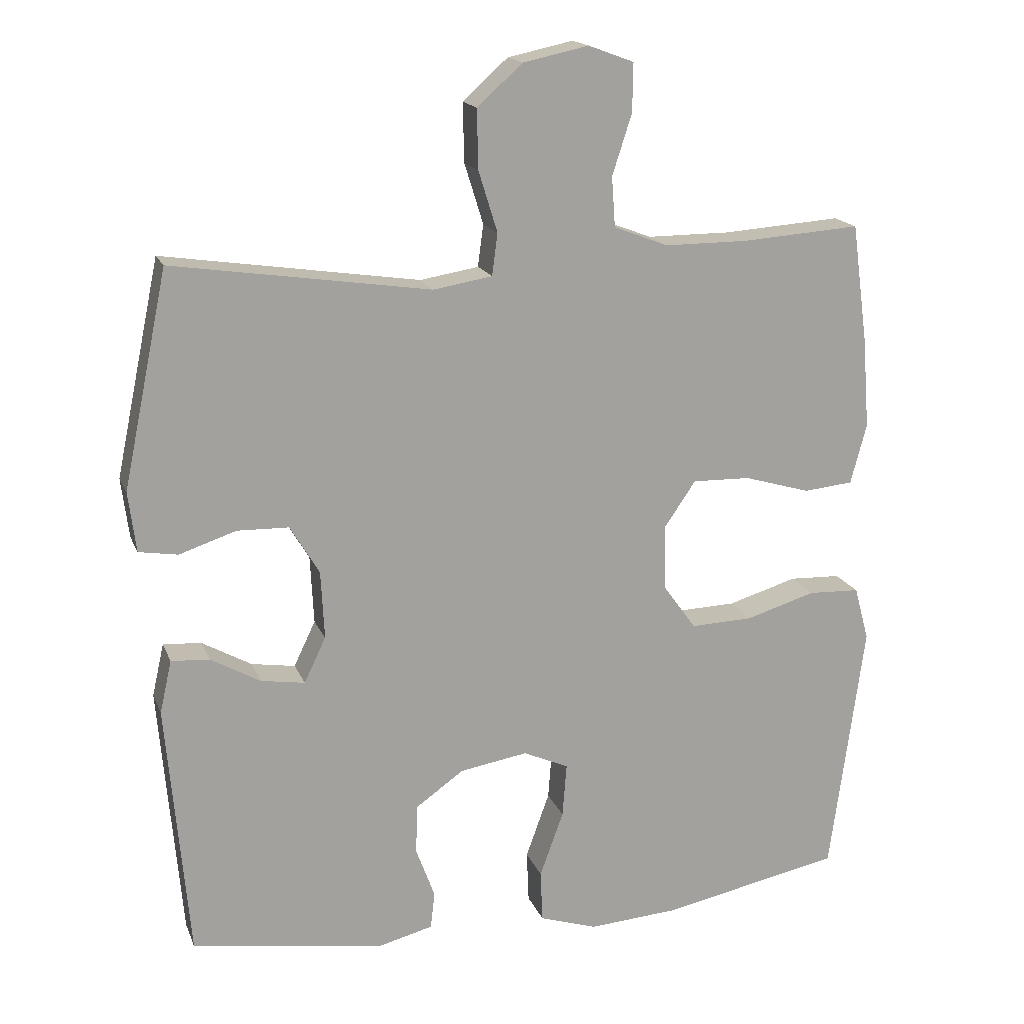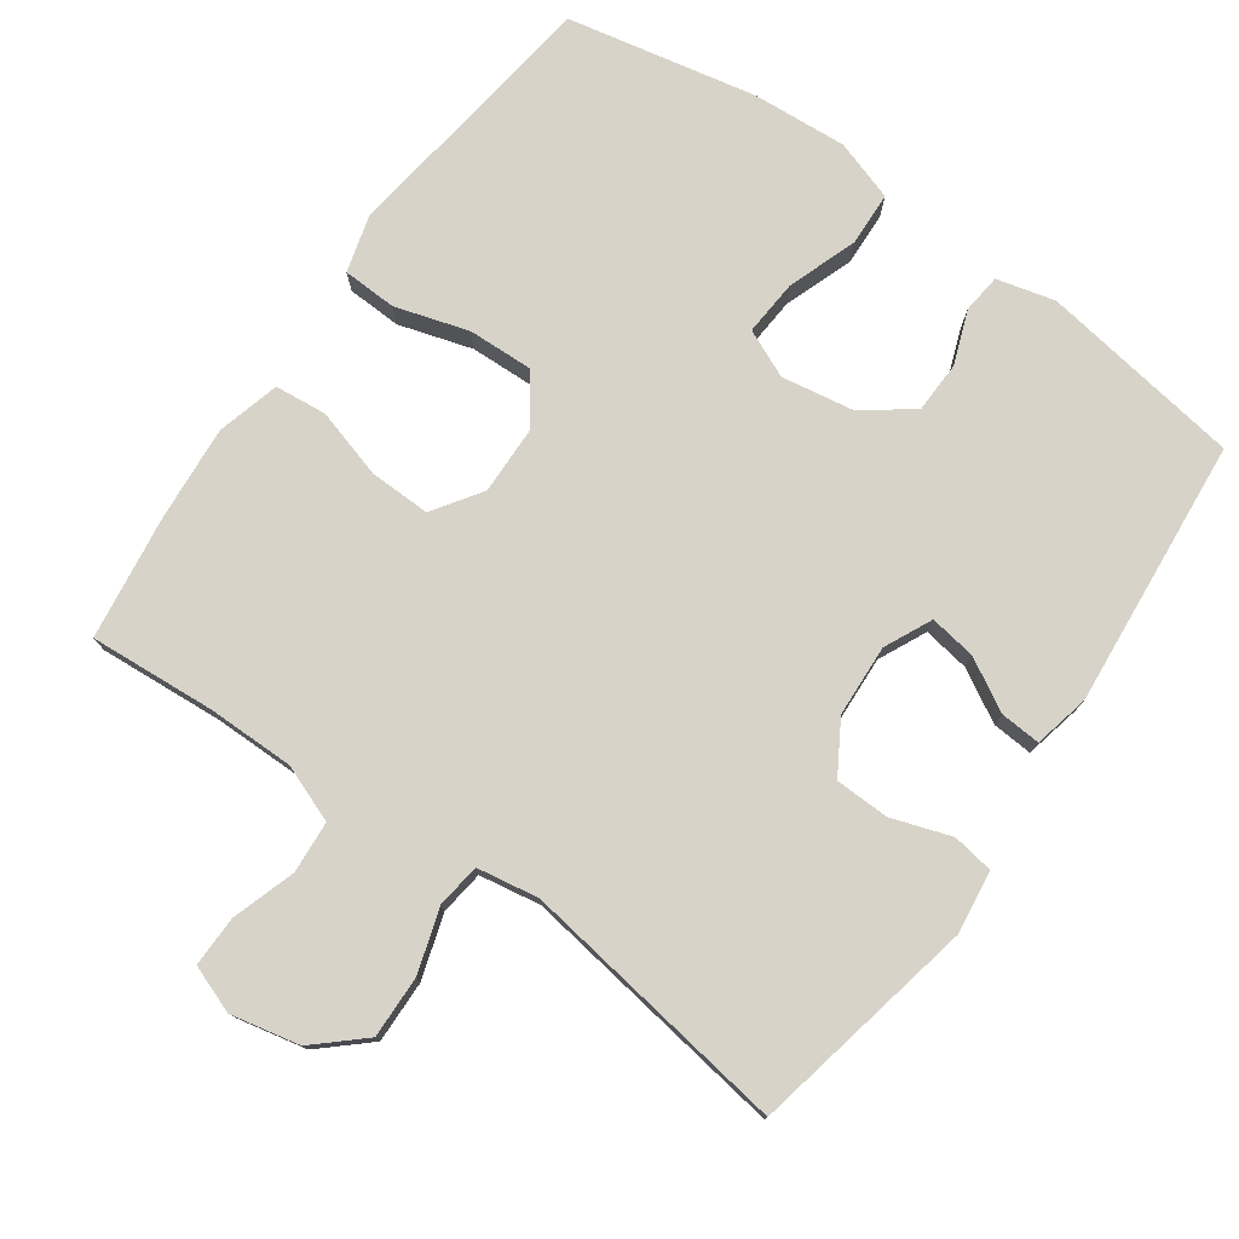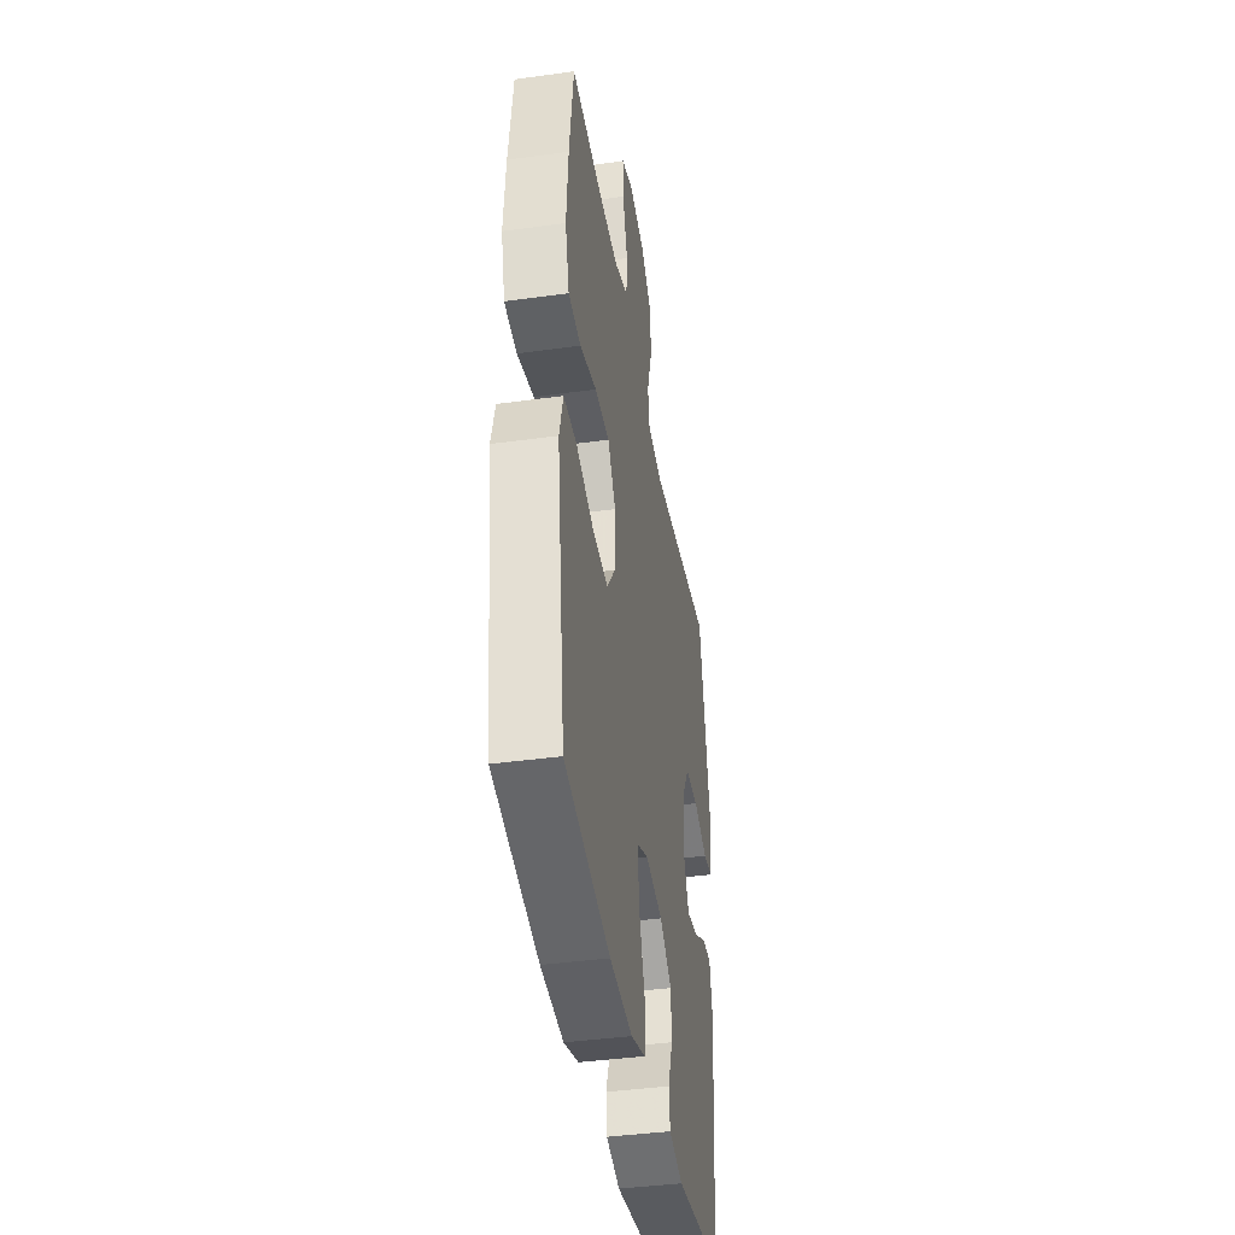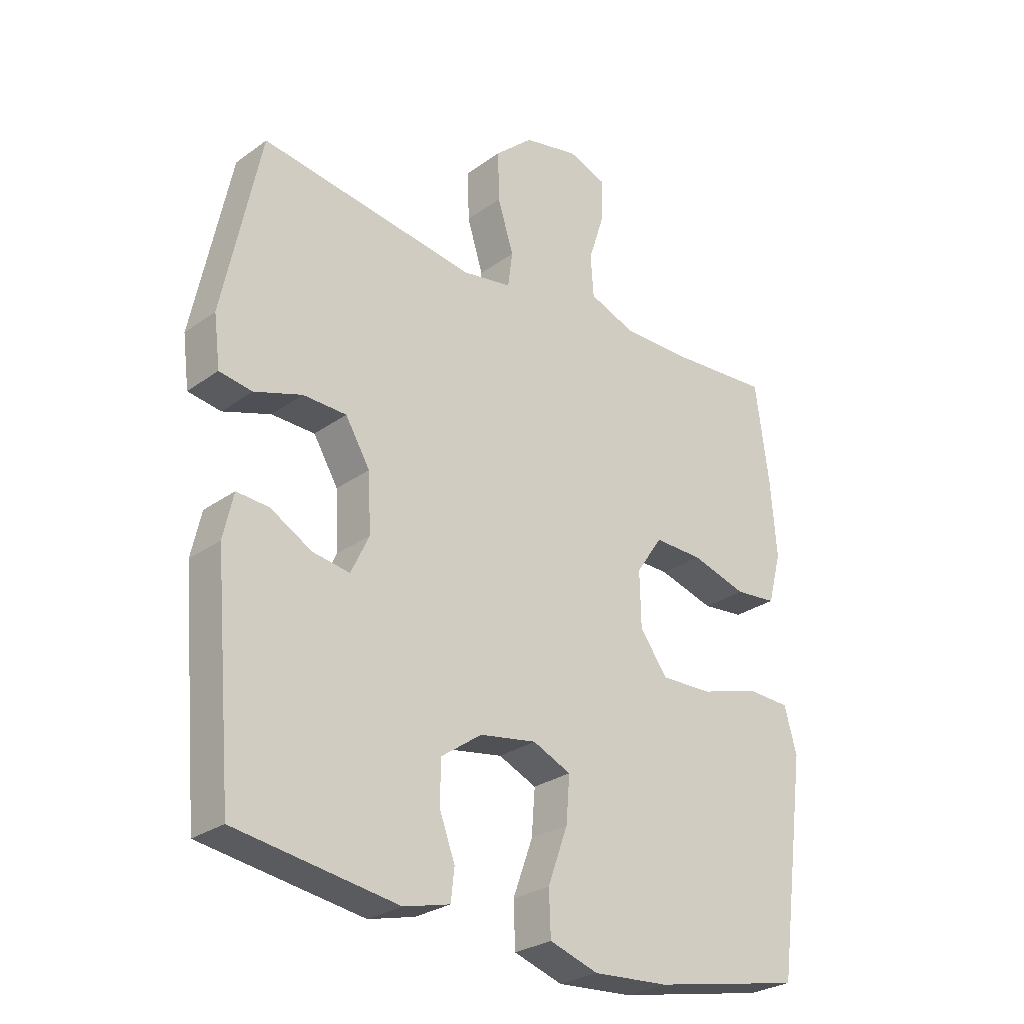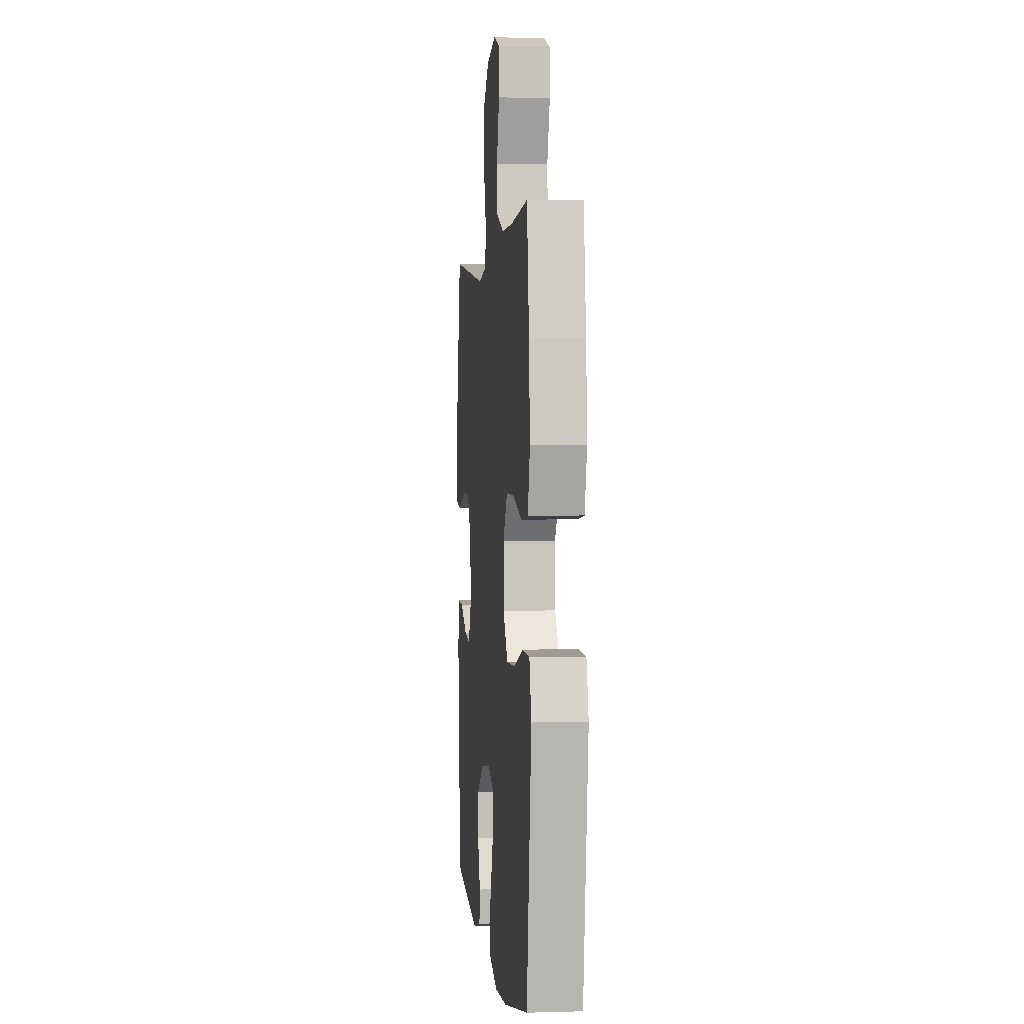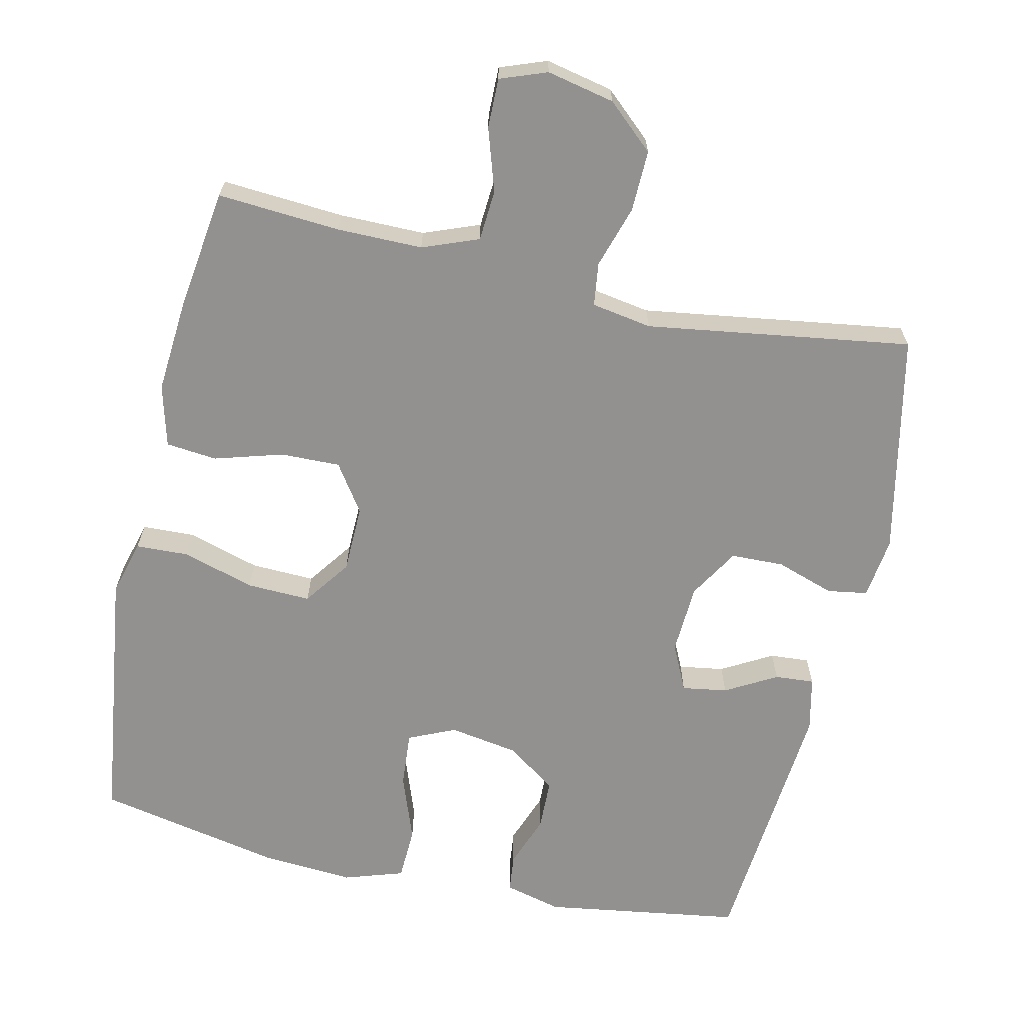
<metadata>
{"format":"obj","ext":"obj","renderer":"f3d","projection":"perspective","resolution":1024,"background":"white","views":[{"elev":17.1,"azim":163.0,"up":"+Z"},{"elev":77.2,"azim":35.2,"up":"+Y"},{"elev":-40.7,"azim":-80.4,"up":"+Z"},{"elev":-27.5,"azim":137.8,"up":"+Z"},{"elev":1.6,"azim":-96.0,"up":"+Z"},{"elev":-66.1,"azim":-12.7,"up":"+Y"}]}
</metadata>
<code>
v -0.5 0.07 -0.5
v -0.533 0.07 -0.255
v -0.549 0.07 -0.135
v -0.528 0.07 -0.058
v -0.454 0.07 -0.055
v -0.354 0.07 -0.085
v -0.265 0.07 -0.088
v -0.218 0.07 -0.023
v -0.216 0.07 0.071
v -0.261 0.07 0.137
v -0.344 0.07 0.135
v -0.439 0.07 0.107
v -0.51 0.07 0.114
v -0.533 0.07 0.2
v -0.523 0.07 0.33
v -0.5 0.07 0.5
v -0.329 0.07 0.488
v -0.21 0.07 0.488
v -0.132 0.07 0.518
v -0.127 0.07 0.589
v -0.155 0.07 0.676
v -0.156 0.07 0.745
v -0.091 0.07 0.769
v 0.003 0.07 0.749
v 0.068 0.07 0.691
v 0.066 0.07 0.606
v 0.039 0.07 0.519
v 0.047 0.07 0.459
v 0.131 0.07 0.445
v 0.5 0.07 0.5
v 0.564 0.07 0.192
v 0.553 0.07 0.106
v 0.497 0.07 0.097
v 0.416 0.07 0.124
v 0.342 0.07 0.122
v 0.3 0.07 0.052
v 0.295 0.07 -0.046
v 0.326 0.07 -0.111
v 0.389 0.07 -0.101
v 0.46 0.07 -0.061
v 0.515 0.07 -0.057
v 0.532 0.07 -0.133
v 0.5 0.07 -0.5
v 0.224 0.07 -0.542
v 0.145 0.07 -0.522
v 0.139 0.07 -0.469
v 0.166 0.07 -0.396
v 0.164 0.07 -0.325
v 0.095 0.07 -0.276
v -0.002 0.07 -0.26
v -0.067 0.07 -0.289
v -0.061 0.07 -0.366
v -0.027 0.07 -0.46
v -0.03 0.07 -0.534
v -0.113 0.07 -0.561
v -0.242 0.07 -0.552
v -0.5 0 -0.5
v -0.533 0 -0.255
v -0.549 0 -0.135
v -0.528 0 -0.058
v -0.454 0 -0.055
v -0.354 0 -0.085
v -0.265 0 -0.088
v -0.218 0 -0.023
v -0.216 0 0.071
v -0.261 0 0.137
v -0.344 0 0.135
v -0.439 0 0.107
v -0.51 0 0.114
v -0.533 0 0.2
v -0.523 0 0.33
v -0.5 0 0.5
v -0.329 0 0.488
v -0.21 0 0.488
v -0.132 0 0.518
v -0.127 0 0.589
v -0.155 0 0.676
v -0.156 0 0.745
v -0.091 0 0.769
v 0.003 0 0.749
v 0.068 0 0.691
v 0.066 0 0.606
v 0.039 0 0.519
v 0.047 0 0.459
v 0.131 0 0.445
v 0.5 0 0.5
v 0.564 0 0.192
v 0.553 0 0.106
v 0.497 0 0.097
v 0.416 0 0.124
v 0.342 0 0.122
v 0.3 0 0.052
v 0.295 0 -0.046
v 0.326 0 -0.111
v 0.389 0 -0.101
v 0.46 0 -0.061
v 0.515 0 -0.057
v 0.532 0 -0.133
v 0.5 0 -0.5
v 0.224 0 -0.542
v 0.145 0 -0.522
v 0.139 0 -0.469
v 0.166 0 -0.396
v 0.164 0 -0.325
v 0.095 0 -0.276
v -0.002 0 -0.26
v -0.067 0 -0.289
v -0.061 0 -0.366
v -0.027 0 -0.46
v -0.03 0 -0.534
v -0.113 0 -0.561
v -0.242 0 -0.552
f 52 53 54 55
f 51 52 55 56
f 44 45 46 47
f 44 47 48
f 43 44 48
f 42 43 48 49
f 39 40 41 42
f 38 39 42 49
f 31 32 33 34
f 29 30 31 34
f 28 29 34 35
f 24 25 26 27
f 24 27 28
f 23 24 28
f 20 21 22 23
f 19 20 23 28
f 18 19 28 35
f 14 15 16 17
f 11 12 13 14
f 10 11 14 17
f 9 10 17 18
f 3 4 5 6
f 3 6 7
f 2 3 7
f 51 56 1 2
f 50 51 2 7
f 37 38 49 50
f 36 37 50 7
f 9 18 35 36
f 8 9 36
f 7 8 36
f 111 110 109 108
f 112 111 108 107
f 103 102 101 100
f 104 103 100
f 104 100 99
f 105 104 99 98
f 98 97 96 95
f 105 98 95 94
f 90 89 88 87
f 90 87 86 85
f 91 90 85 84
f 83 82 81 80
f 84 83 80
f 84 80 79
f 79 78 77 76
f 84 79 76 75
f 91 84 75 74
f 73 72 71 70
f 70 69 68 67
f 73 70 67 66
f 74 73 66 65
f 62 61 60 59
f 63 62 59
f 63 59 58
f 58 57 112 107
f 63 58 107 106
f 106 105 94 93
f 63 106 93 92
f 92 91 74 65
f 92 65 64
f 92 64 63
f 1 57 58 2
f 2 58 59 3
f 3 59 60 4
f 4 60 61 5
f 5 61 62 6
f 6 62 63 7
f 7 63 64 8
f 8 64 65 9
f 9 65 66 10
f 10 66 67 11
f 11 67 68 12
f 12 68 69 13
f 13 69 70 14
f 14 70 71 15
f 15 71 72 16
f 16 72 73 17
f 17 73 74 18
f 18 74 75 19
f 19 75 76 20
f 20 76 77 21
f 21 77 78 22
f 22 78 79 23
f 23 79 80 24
f 24 80 81 25
f 25 81 82 26
f 26 82 83 27
f 27 83 84 28
f 28 84 85 29
f 29 85 86 30
f 30 86 87 31
f 31 87 88 32
f 32 88 89 33
f 33 89 90 34
f 34 90 91 35
f 35 91 92 36
f 36 92 93 37
f 37 93 94 38
f 38 94 95 39
f 39 95 96 40
f 40 96 97 41
f 41 97 98 42
f 42 98 99 43
f 43 99 100 44
f 44 100 101 45
f 45 101 102 46
f 46 102 103 47
f 47 103 104 48
f 48 104 105 49
f 49 105 106 50
f 50 106 107 51
f 51 107 108 52
f 52 108 109 53
f 53 109 110 54
f 54 110 111 55
f 55 111 112 56
f 56 112 57 1

</code>
